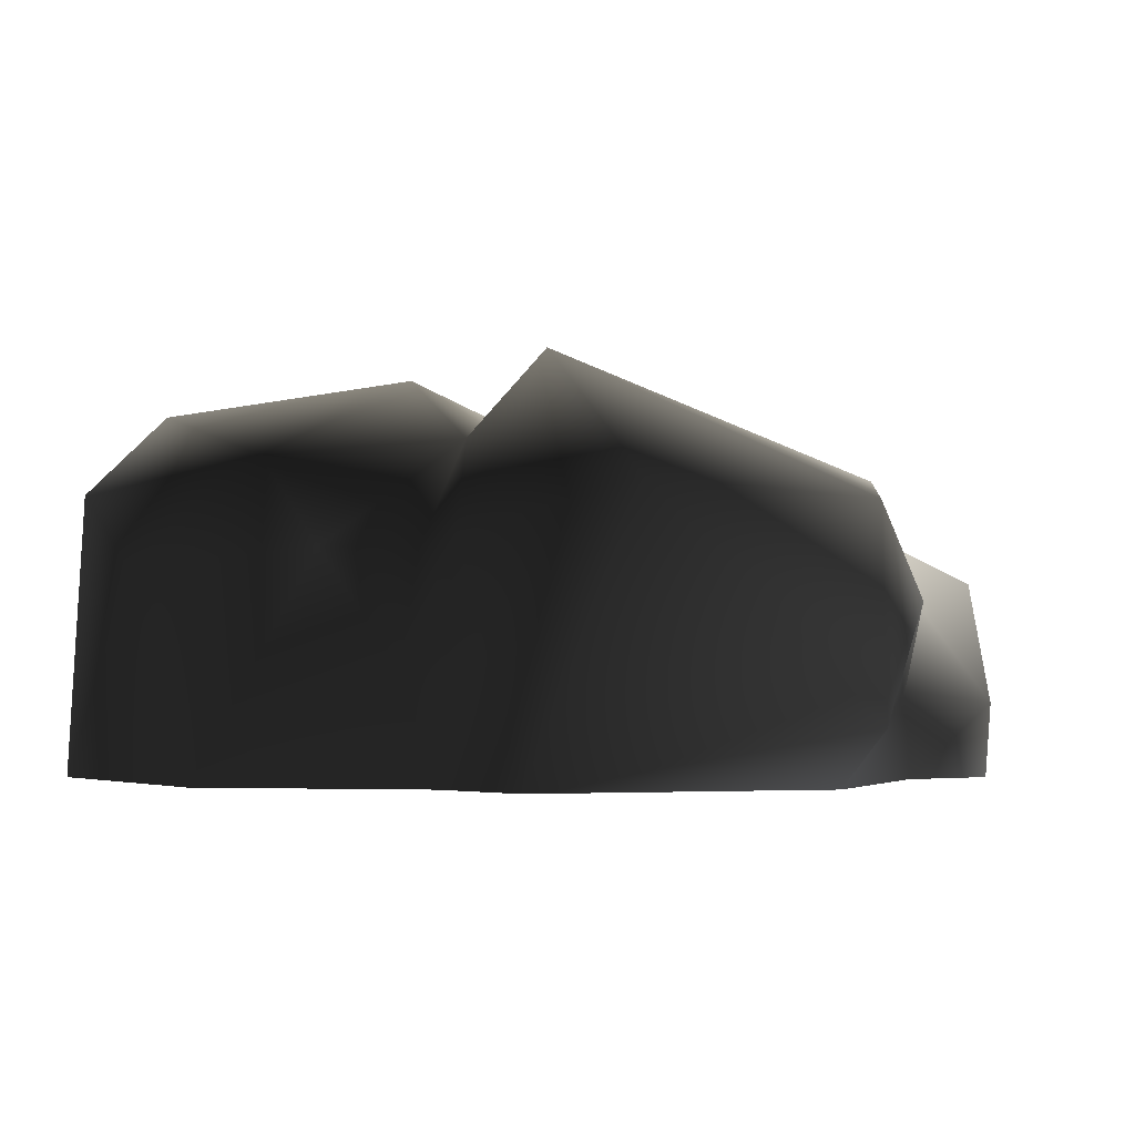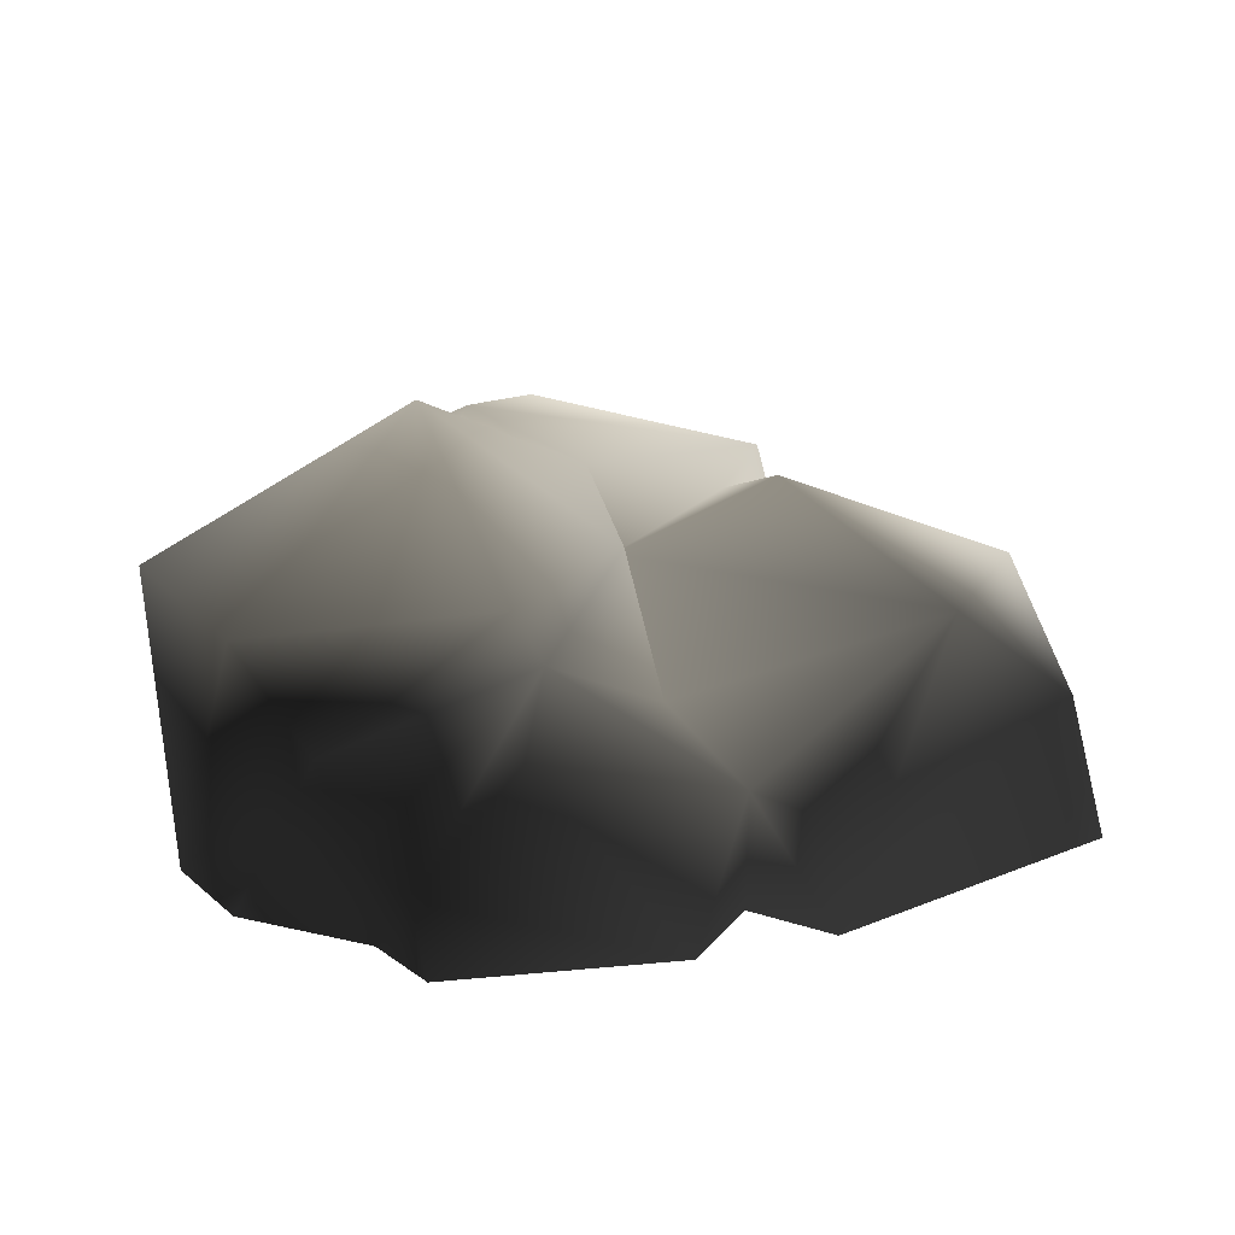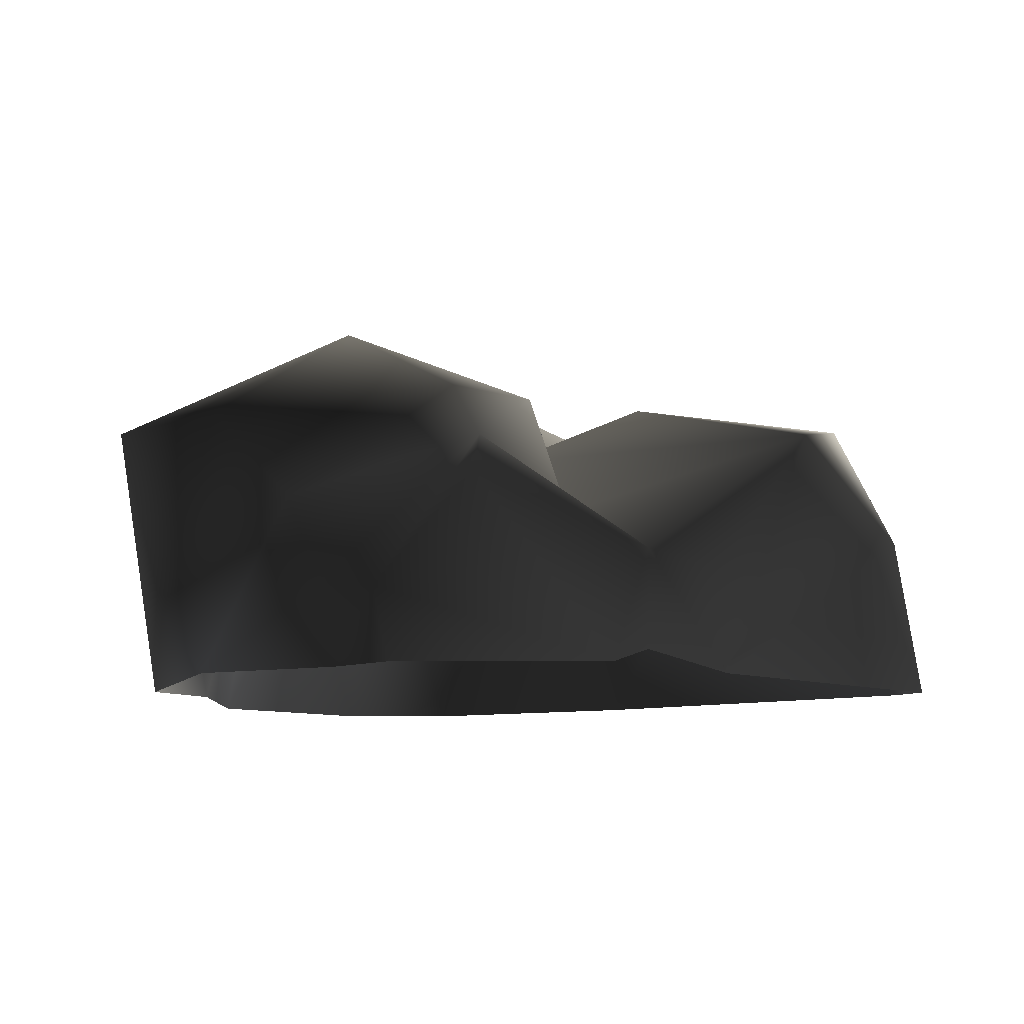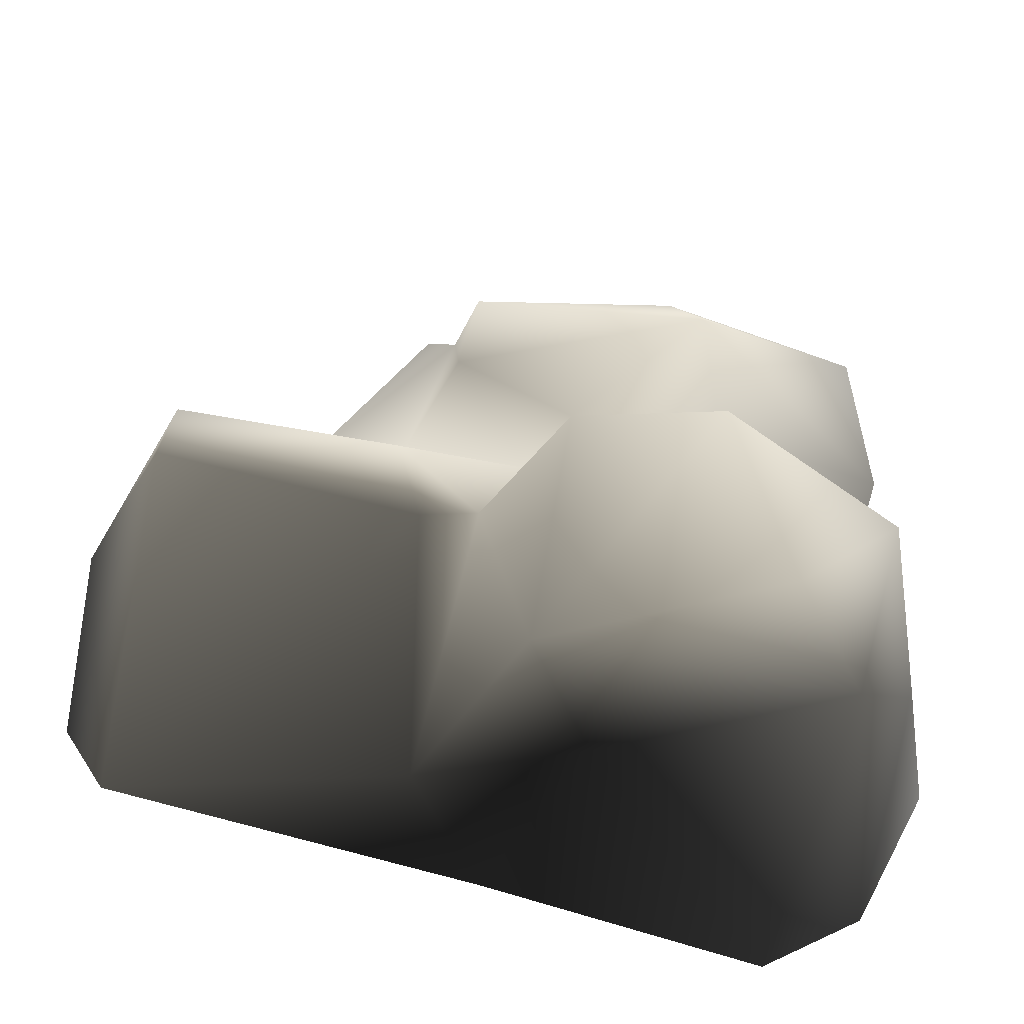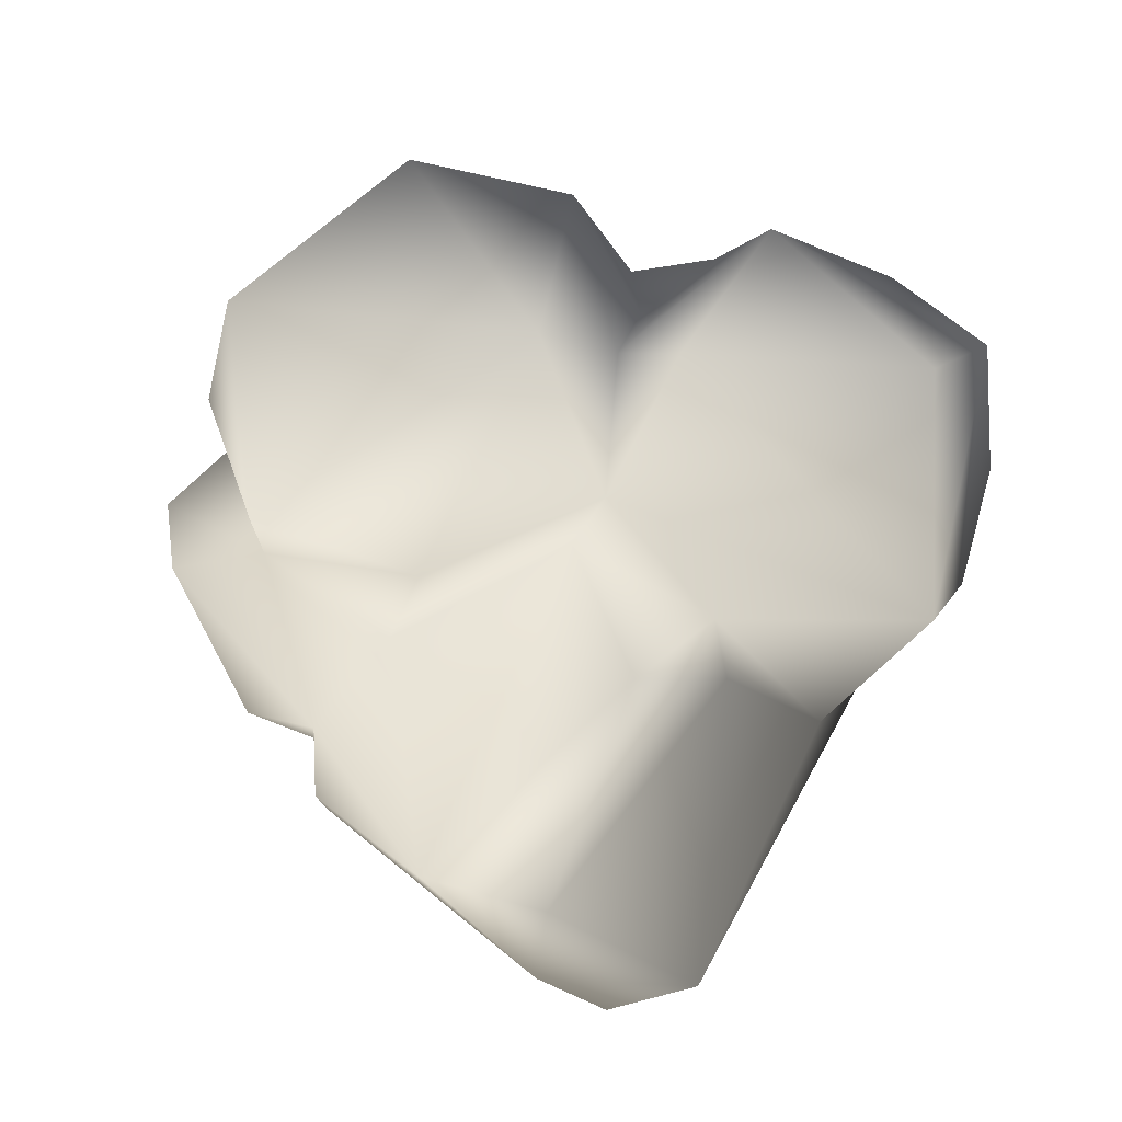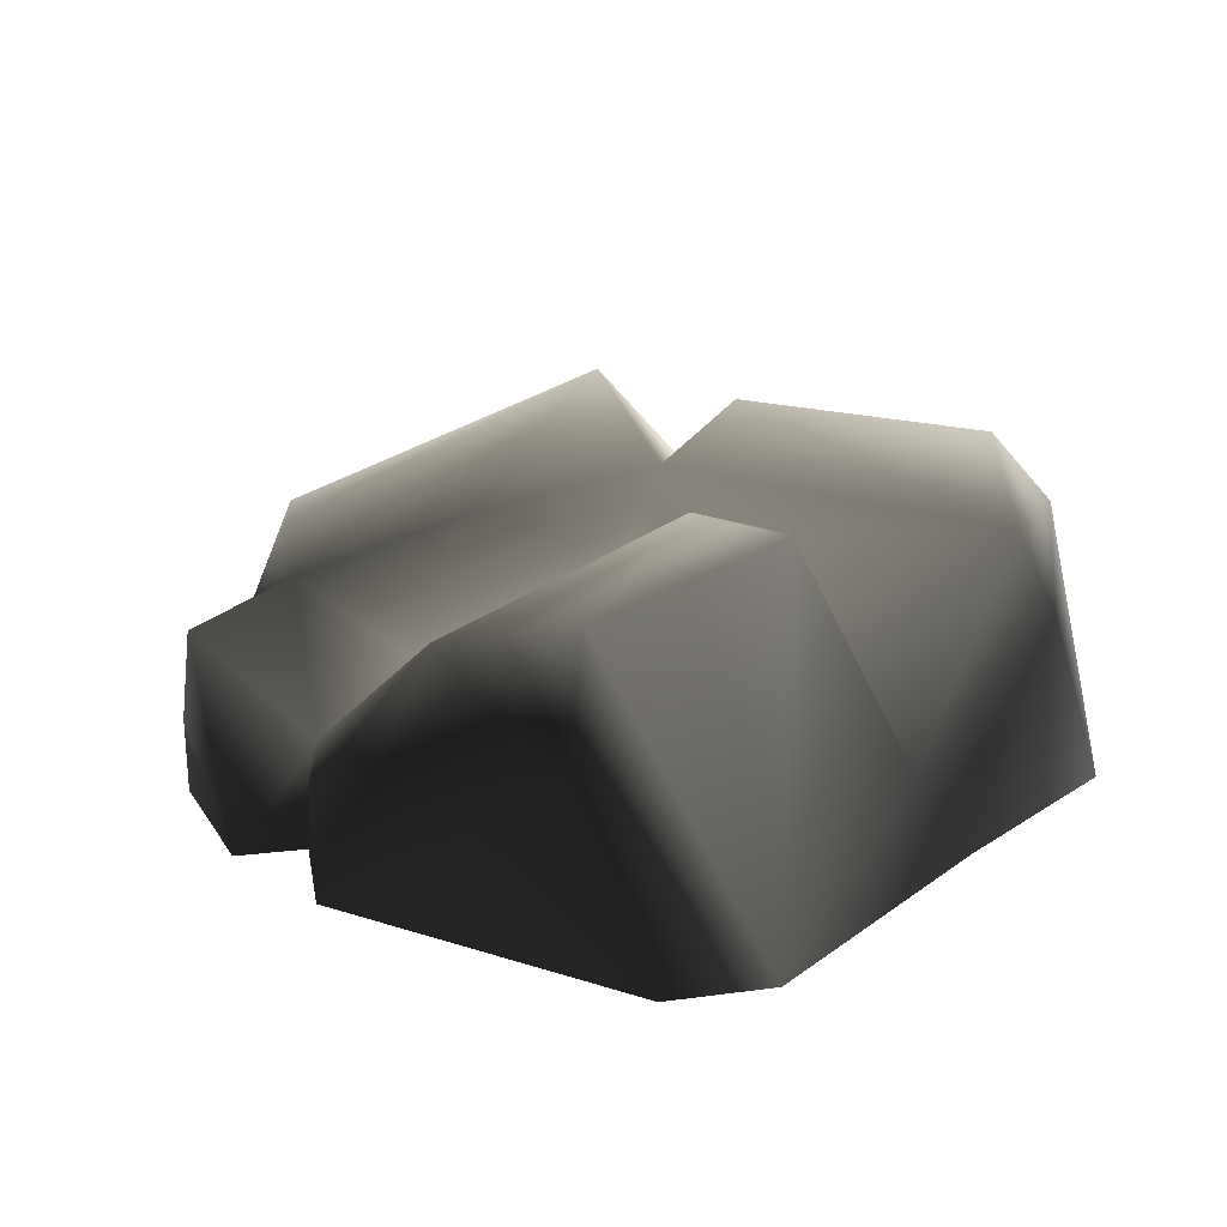
<metadata>
{"format":"obj","ext":"obj","renderer":"f3d","projection":"perspective","resolution":1024,"background":"white","views":[{"elev":-1.4,"azim":-64.4,"up":"+Y"},{"elev":14.2,"azim":24.2,"up":"+Y"},{"elev":-8.6,"azim":18.9,"up":"+Y"},{"elev":-58.5,"azim":175.2,"up":"+Z"},{"elev":79.6,"azim":103.1,"up":"+Y"},{"elev":14.1,"azim":104.8,"up":"+Y"}]}
</metadata>
<code>
v -0.9441 1.137 -1.217
v -0.7468 1.254 -0.2548
v -1.414 0.9415 -0.4916
v -0.02034 0.9593 -1.429
v -0.1743 1.098 -0.09949
v 0.1629 0.9455 -0.6094
v 0.347 0.1323 -1.149
v -0.02511 0.7961 -0.004591
v -1.175 0.8311 -1.43
v -0.2579 0.6003 -1.55
v -0.954 -0.2159 -1.671
v 0.06663 -0.2245 -1.314
v 1.509 -0.2098 -0.9087
v 0.3824 0.9777 -0.7041
v 1.391 0.8841 -0.2364
v 0.4746 1.064 -0.3634
v 0.1629 0.9455 -0.6094
v 1.369 0.788 0.2762
v 0.4569 0.4595 0.6407
v 0.8598 0.2661 0.8718
v 0.2684 0.6985 1.178
v 0.2596 0.958 0.5342
v -1.345 -0.2244 -1.376
v 1.638 0.3897 -0.2465
v 1.147 -0.2246 0.7802
v 1.123 0.1748 0.8086
v 0.8665 -0.1334 0.9139
v 1.693 -0.2245 -0.5557
v 0.3808 0.4957 1.558
v 0.8195 -0.2031 1.223
v 0.8665 -0.1334 0.9139
v 0.0572 0.05316 1.736
v 0.2684 0.6985 1.178
v -0.257 0.1026 1.509
v 0.1039 -0.2228 1.703
v -0.1964 -0.2195 1.504
v -1.459 0.5425 -1.023
v -1.675 -0.2225 -0.6188
v -1.347 0.6172 -0.2971
v -1.349 0.1914 0.03926
v -1.051 0.6202 -0.0525
v -1.379 -0.2245 0.197
v -0.7574 1.031 -0.01624
v -1.349 0.1914 0.03926
v -1.473 0.6474 0.3257
v -1.379 -0.2245 0.197
v -1.444 -0.2243 0.5591
v -1.406 0.8317 0.9874
v -0.8475 -0.008682 1.638
v -0.6837 0.7736 1.564
v -0.6749 1.362 0.2764
v 0.1809 0.8877 1.236
v -0.3463 0.4248 1.607
v -0.7574 1.031 -0.01624
v -0.02511 0.7961 -0.004591
v 0.4569 0.4595 0.6407
v 0.2684 0.6985 1.178
v -0.257 0.1026 1.509
v -0.7732 -0.2245 1.446
v -0.1964 -0.2195 1.504
g Rock3_1199_352
f 1 3 2
f 1 2 4
f 4 2 5
f 6 4 5
f 7 4 6
f 5 8 6
f 9 3 1
f 4 9 1
f 10 9 4
f 10 4 7
f 11 9 10
f 12 11 10
f 10 7 12
f 7 13 12
f 7 14 13
f 6 14 7
f 15 13 14
f 15 14 16
f 14 6 16
f 17 8 16
f 8 18 16
f 15 16 18
f 8 19 18
f 19 20 18
f 21 20 19
f 19 22 21
f 9 11 23
f 15 18 24
f 24 13 15
f 18 25 24
f 26 25 18
f 26 20 25
f 26 18 20
f 27 25 20
f 13 24 28
f 28 24 25
f 29 30 20
f 20 30 31
f 32 30 29
f 21 32 29
f 20 33 29
f 32 33 34
f 32 35 30
f 36 35 32
f 36 32 34
f 23 38 37
f 38 39 37
f 40 39 38
f 40 41 39
f 38 42 40
f 43 39 41
f 43 3 39
f 3 37 39
f 3 9 37
f 37 9 23
f 44 45 41
f 45 44 46
f 45 46 47
f 47 48 45
f 47 49 48
f 48 49 50
f 48 50 51
f 51 45 48
f 52 51 50
f 22 51 52
f 50 49 53
f 52 50 53
f 54 45 51
f 5 51 22
f 54 51 5
f 22 55 5
f 56 55 22
f 52 57 22
f 53 33 52
f 53 58 33
f 59 58 53
f 49 47 59
f 49 59 53
f 2 54 5
f 54 2 3
f 59 60 58
f 41 45 54

</code>
